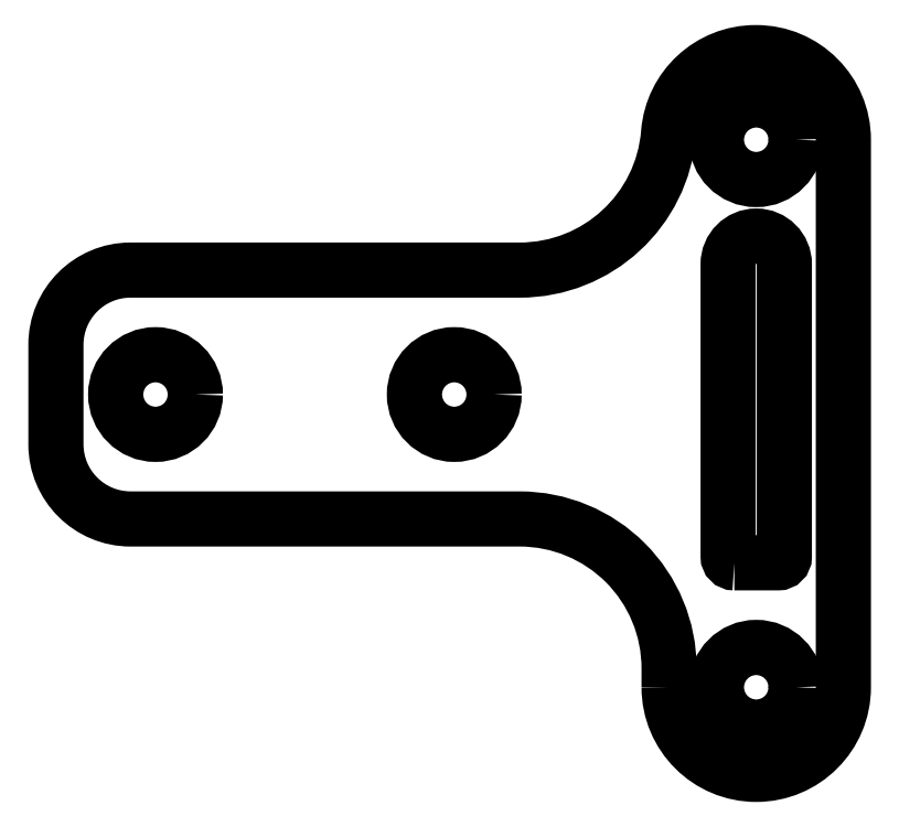
<metadata>
{"format":"dxf","ext":"dxf","renderer":"ezdxf+matplotlib","layout":"modelspace","background":"white","min_lineweight":24,"dpi":150}
</metadata>
<code>
0
SECTION
2
ENTITIES
0
LWPOLYLINE
8
0
90
13
70
1
43
0
10
14.63
20
16
42
1
10
21.63
20
16
10
21.63
20
38
42
0.4142
10
18.13
20
41.5
10
18.1
20
41.5
42
0.3909
10
14.61
20
38.28
42
-0.3909
10
8.629
20
32.76
10
-7
20
32.76
42
0.4142
10
-10
20
29.76
10
-10
20
25.76
42
0.4142
10
-7
20
22.76
10
8.629
20
22.76
42
-0.4142
10
14.63
20
16.76
0
CIRCLE
8
0
10
18.13
20
38
30
0
40
1.6
210
0
220
-0
230
1
0
CIRCLE
8
0
10
-6
20
27.76
30
0
40
1.6
210
0
220
-0
230
1
0
CIRCLE
8
0
10
6
20
27.76
30
0
40
1.6
210
0
220
-0
230
1
0
CIRCLE
8
0
10
18.13
20
16
30
0
40
1.6
210
0
220
-0
230
1
0
LWPOLYLINE
8
0
90
6
70
1
43
0
10
17.25
20
21
10
19.01
20
21
42
0.4142
10
19.26
20
21.25
10
19.26
20
33
42
1
10
17
20
33
10
17
20
21.25
42
0.4142
0
ENDSEC
0
EOF

</code>
